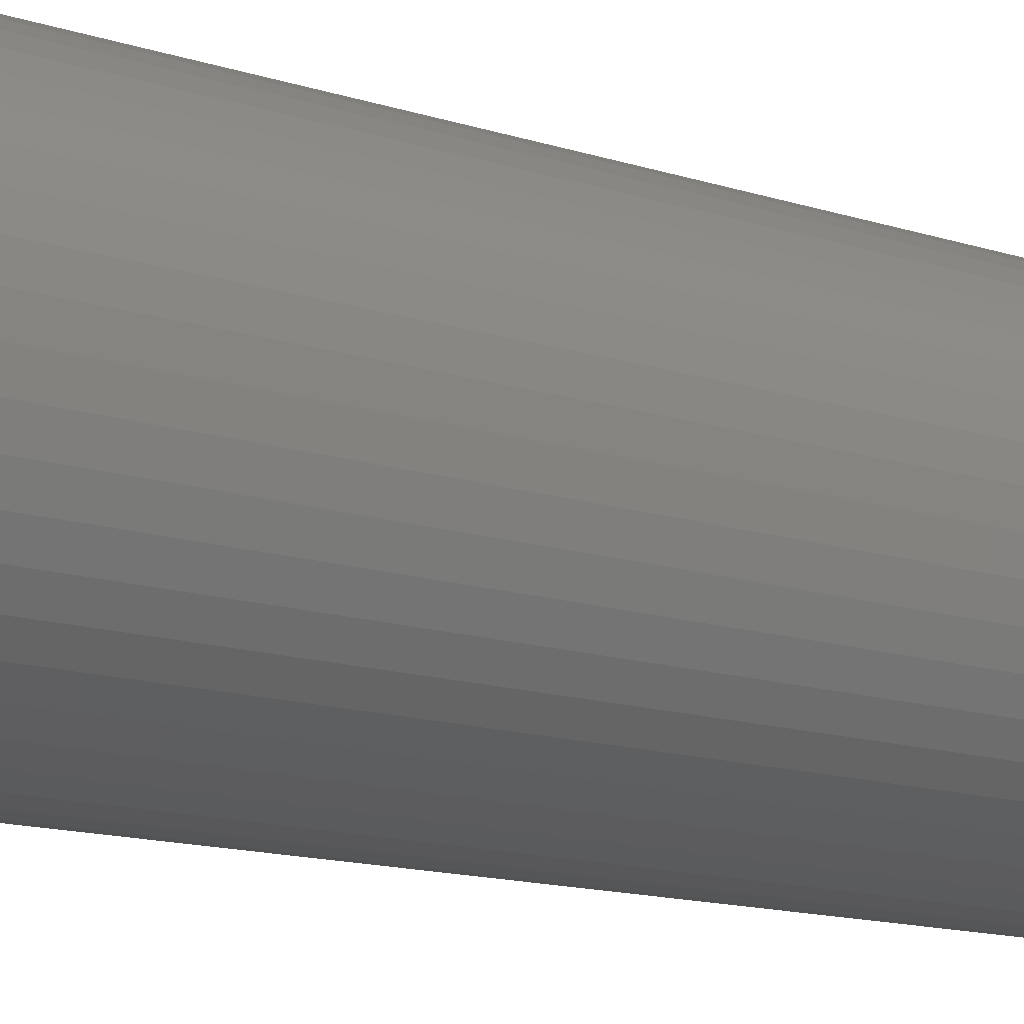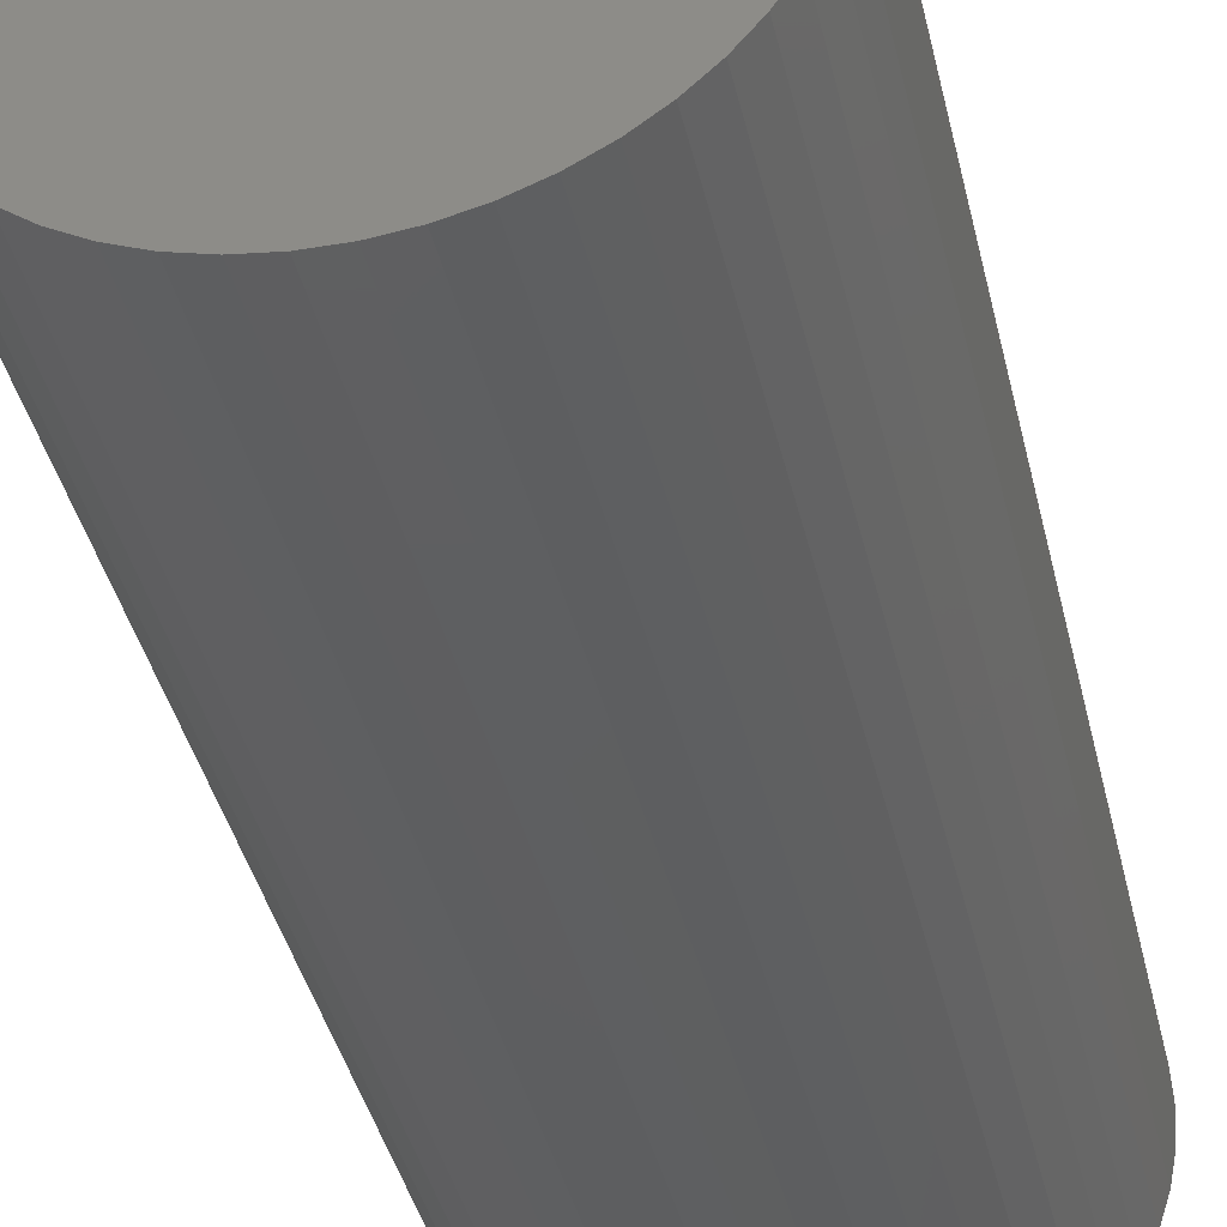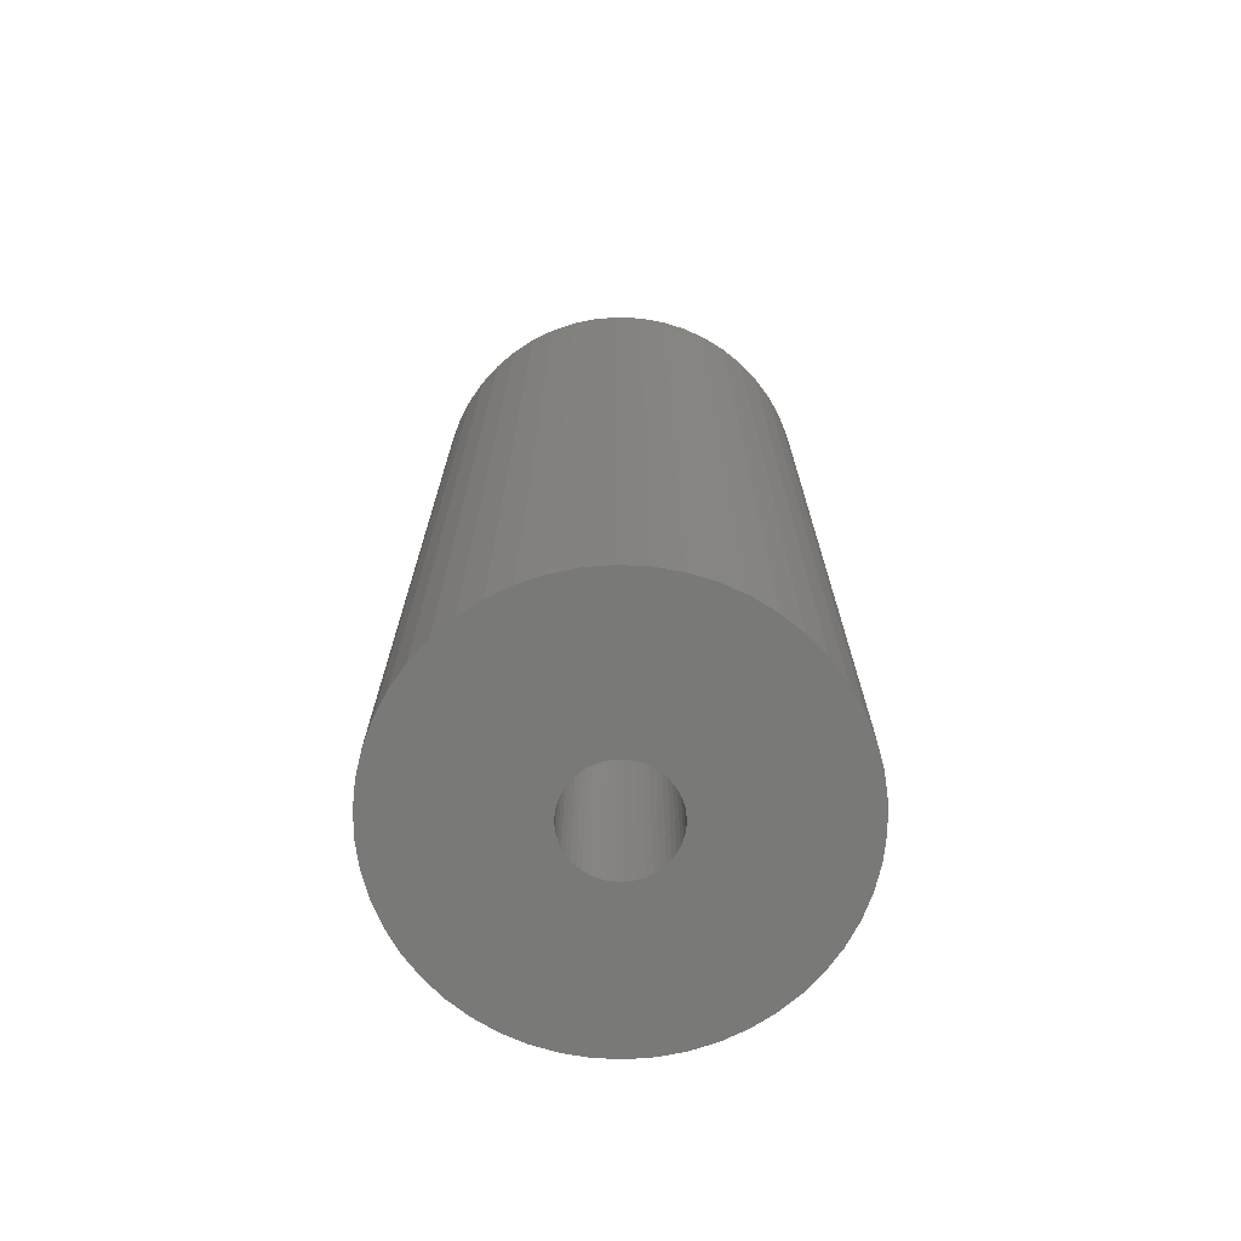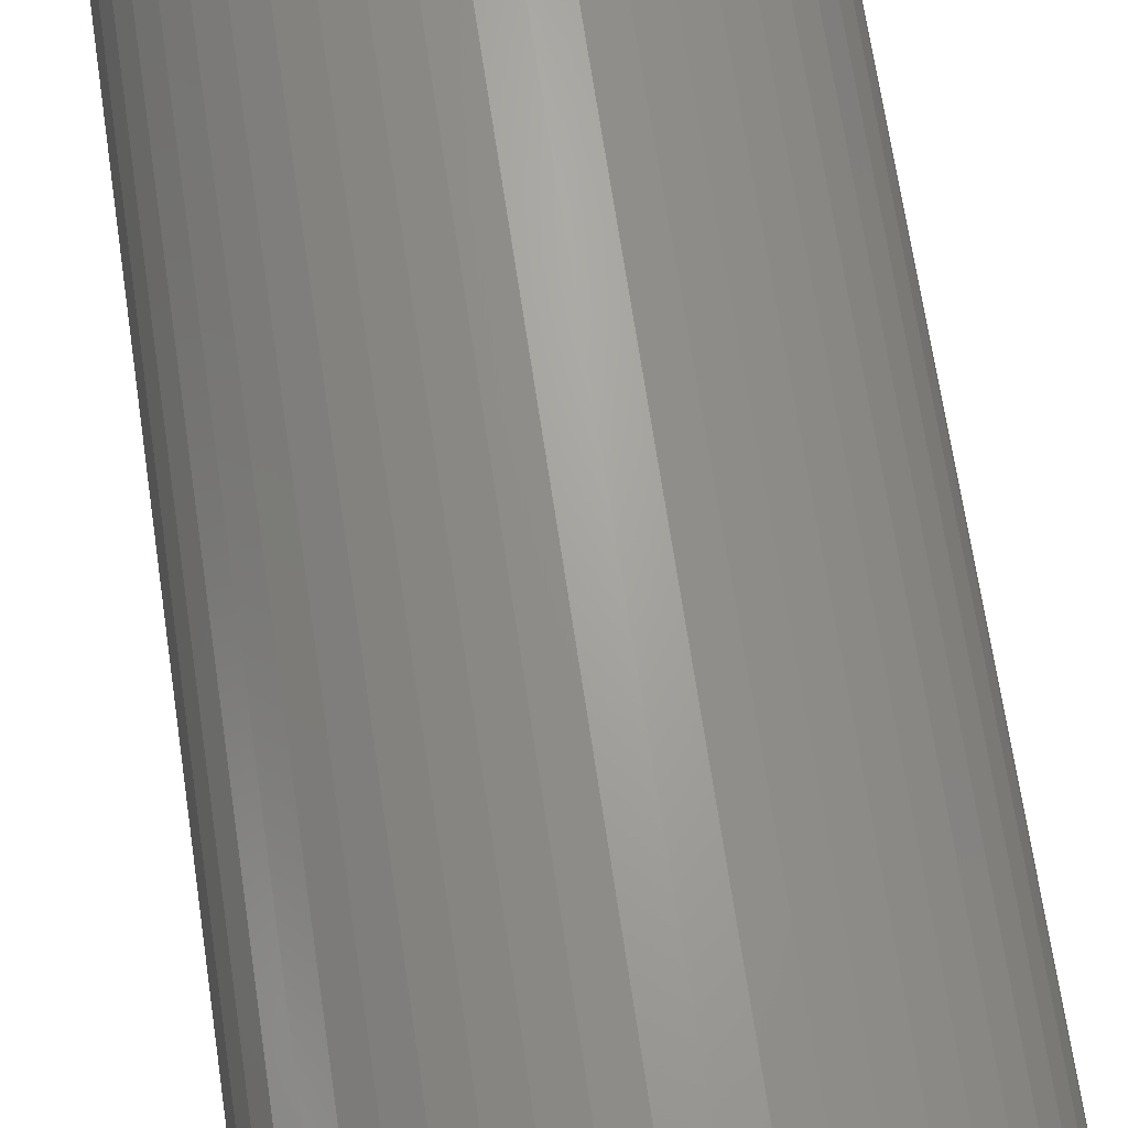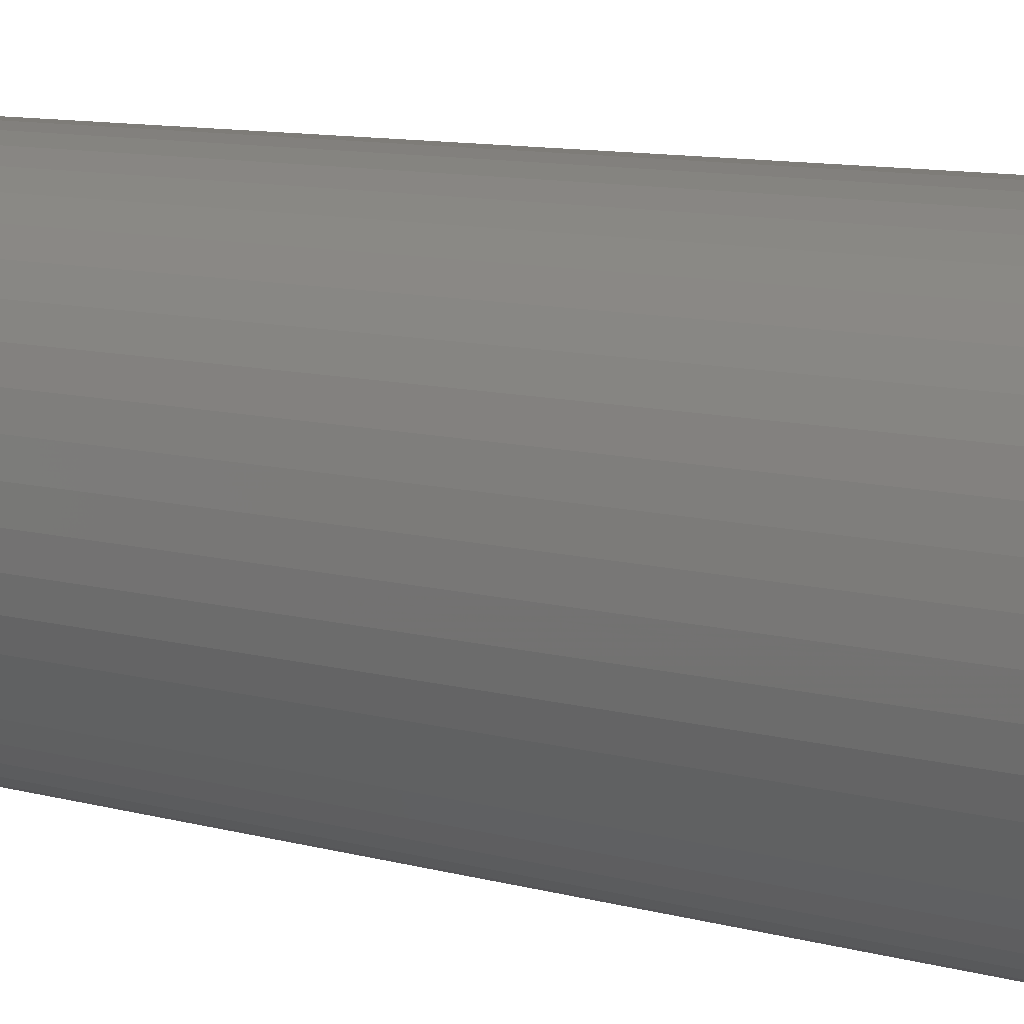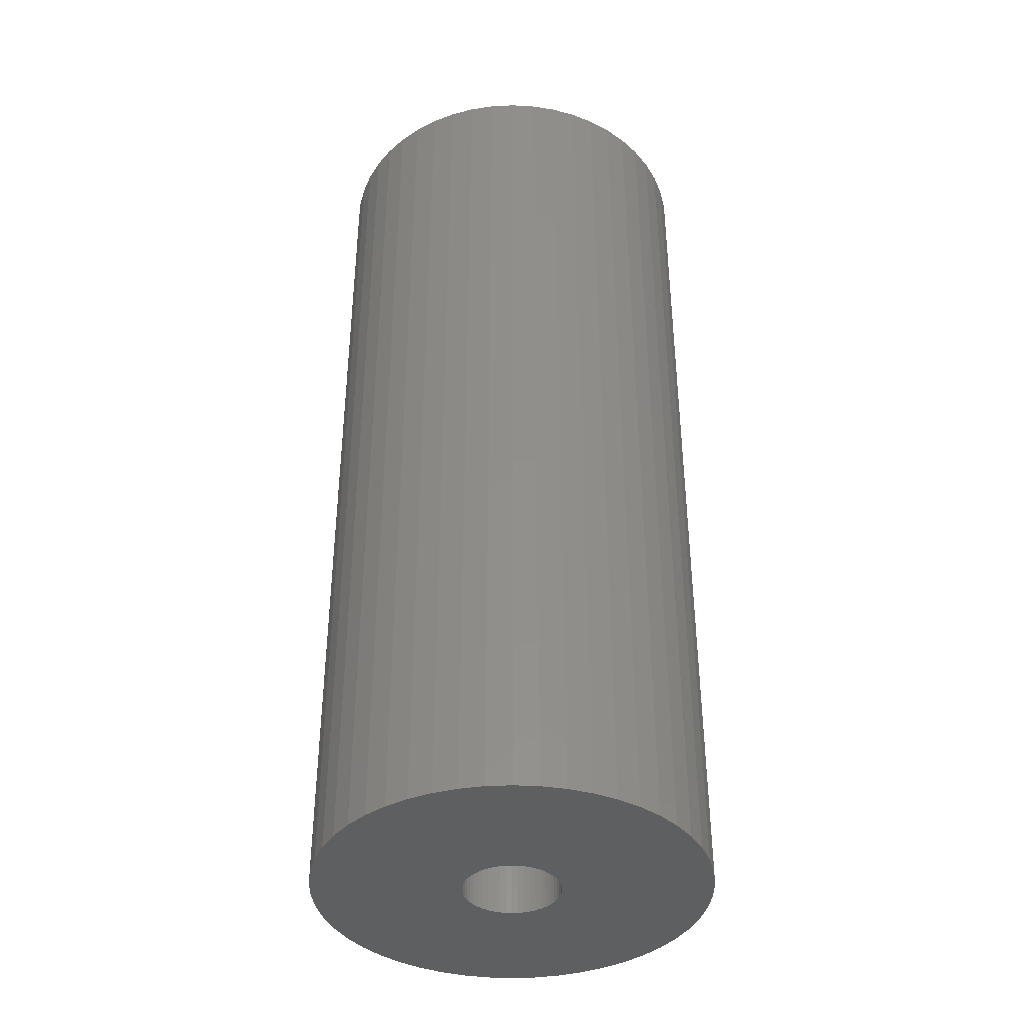
<metadata>
{"format":"stl","ext":"stl","renderer":"f3d","projection":"perspective","resolution":1024,"background":"white","views":[{"elev":-14.7,"azim":55.5,"up":"+Y"},{"elev":-37.8,"azim":-167.7,"up":"+Y"},{"elev":-71.8,"azim":4.5,"up":"+Z"},{"elev":67.3,"azim":171.6,"up":"+Y"},{"elev":9.9,"azim":-54.3,"up":"+Y"},{"elev":-39.0,"azim":133.0,"up":"+Z"}]}
</metadata>
<code>
# stl→obj: 200 verts, 400 faces
v 6.25 0 15
v 6.201 0.7833 -15
v 6.201 0.7833 15
v 6.25 0 -15
v -6.25 0 -15
v -6.201 0.7833 15
v -6.201 0.7833 -15
v -6.25 0 15
v 0.3924 6.238 -15
v -0.3924 6.238 15
v 0.3924 6.238 15
v -0.3924 6.238 -15
v -0.3924 -6.238 -15
v 0.3924 -6.238 15
v -0.3924 -6.238 15
v 0.3924 -6.238 -15
v 4.556 4.278 -15
v 3.984 4.816 15
v 4.556 4.278 15
v 3.984 4.816 -15
v -3.984 4.816 -15
v -4.556 4.278 15
v -3.984 4.816 15
v -4.556 4.278 -15
v -1.931 5.944 -15
v -2.661 5.655 15
v -1.931 5.944 15
v -2.661 5.655 -15
v 5.811 2.301 15
v 5.477 3.011 -15
v 5.477 3.011 15
v 5.811 2.301 -15
v 5.056 3.674 -15
v 5.056 3.674 15
v 2.661 5.655 -15
v 1.931 5.944 15
v 2.661 5.655 15
v 1.931 5.944 -15
v 1.171 6.139 15
v 1.171 6.139 -15
v 3.349 5.277 -15
v 3.349 5.277 15
v -5.811 2.301 -15
v -5.477 3.011 15
v -5.477 3.011 -15
v -5.811 2.301 15
v -5.056 3.674 -15
v -5.056 3.674 15
v -6.054 1.554 -15
v -6.054 1.554 15
v -3.349 5.277 15
v -3.349 5.277 -15
v -1.171 6.139 15
v -1.171 6.139 -15
v 1.171 -6.139 15
v 1.171 -6.139 -15
v 1.931 -5.944 -15
v 2.661 -5.655 15
v 1.931 -5.944 15
v 2.661 -5.655 -15
v 6.054 1.554 15
v 6.054 1.554 -15
v 1.55 0 15
v 1.538 0.1943 15
v 6.201 -0.7833 15
v 1.501 0.3855 15
v 1.538 -0.1943 15
v 1.441 0.5706 15
v 6.054 -1.554 15
v 1.358 0.7467 15
v 1.501 -0.3855 15
v 1.254 0.9111 15
v 5.811 -2.301 15
v 1.13 1.061 15
v 1.441 -0.5706 15
v 0.988 1.194 15
v 5.477 -3.011 15
v 0.8305 1.309 15
v 1.358 -0.7467 15
v 0.66 1.402 15
v 5.056 -3.674 15
v 1.254 -0.9111 15
v 0.479 1.474 15
v 0.2904 1.523 15
v 0.09732 1.547 15
v -0.09732 1.547 15
v -0.2904 1.523 15
v -0.479 1.474 15
v -0.66 1.402 15
v -0.8305 1.309 15
v -0.988 1.194 15
v -1.13 1.061 15
v -1.254 0.9111 15
v 4.556 -4.278 15
v 1.13 -1.061 15
v 3.984 -4.816 15
v 0.988 -1.194 15
v 3.349 -5.277 15
v 0.8305 -1.309 15
v 0.66 -1.402 15
v 0.479 -1.474 15
v 0.2904 -1.523 15
v 0.09732 -1.547 15
v -0.09732 -1.547 15
v -0.2904 -1.523 15
v -1.171 -6.139 15
v -0.479 -1.474 15
v -1.931 -5.944 15
v -0.66 -1.402 15
v -2.661 -5.655 15
v -0.8305 -1.309 15
v -3.349 -5.277 15
v -0.988 -1.194 15
v -3.984 -4.816 15
v -1.13 -1.061 15
v -4.556 -4.278 15
v -1.254 -0.9111 15
v -5.056 -3.674 15
v -1.358 -0.7467 15
v -5.477 -3.011 15
v -1.441 -0.5706 15
v -5.811 -2.301 15
v -1.501 -0.3855 15
v -6.054 -1.554 15
v -1.538 -0.1943 15
v -6.201 -0.7833 15
v -1.55 0 15
v -1.358 0.7467 15
v -1.441 0.5706 15
v -1.501 0.3855 15
v -1.538 0.1943 15
v 6.201 -0.7833 -15
v 5.056 -3.674 -15
v 4.556 -4.278 -15
v 6.054 -1.554 -15
v 5.811 -2.301 -15
v -5.477 -3.011 -15
v -5.811 -2.301 -15
v 1.55 0 -15
v 1.538 -0.1943 -15
v 1.501 -0.3855 -15
v 1.538 0.1943 -15
v 1.441 -0.5706 -15
v 5.477 -3.011 -15
v 1.358 -0.7467 -15
v 1.501 0.3855 -15
v 1.254 -0.9111 -15
v 1.13 -1.061 -15
v 3.984 -4.816 -15
v 1.441 0.5706 -15
v 0.988 -1.194 -15
v 3.349 -5.277 -15
v 0.8305 -1.309 -15
v 1.358 0.7467 -15
v 0.66 -1.402 -15
v 1.254 0.9111 -15
v 0.479 -1.474 -15
v 0.2904 -1.523 -15
v 0.09732 -1.547 -15
v -0.09732 -1.547 -15
v -0.2904 -1.523 -15
v -1.171 -6.139 -15
v -0.479 -1.474 -15
v -1.931 -5.944 -15
v -0.66 -1.402 -15
v -2.661 -5.655 -15
v -0.8305 -1.309 -15
v -3.349 -5.277 -15
v -0.988 -1.194 -15
v -3.984 -4.816 -15
v -1.13 -1.061 -15
v -4.556 -4.278 -15
v -1.254 -0.9111 -15
v -5.056 -3.674 -15
v 1.13 1.061 -15
v 0.988 1.194 -15
v 0.8305 1.309 -15
v 0.66 1.402 -15
v 0.479 1.474 -15
v 0.2904 1.523 -15
v 0.09732 1.547 -15
v -0.09732 1.547 -15
v -0.2904 1.523 -15
v -0.479 1.474 -15
v -0.66 1.402 -15
v -0.8305 1.309 -15
v -0.988 1.194 -15
v -1.13 1.061 -15
v -1.254 0.9111 -15
v -1.358 0.7467 -15
v -1.441 0.5706 -15
v -1.501 0.3855 -15
v -1.538 0.1943 -15
v -1.55 0 -15
v -1.358 -0.7467 -15
v -1.441 -0.5706 -15
v -1.501 -0.3855 -15
v -6.054 -1.554 -15
v -1.538 -0.1943 -15
v -6.201 -0.7833 -15
f 1 2 3
f 2 1 4
f 5 6 7
f 6 5 8
f 9 10 11
f 10 9 12
f 13 14 15
f 14 13 16
f 17 18 19
f 18 17 20
f 21 22 23
f 22 21 24
f 25 26 27
f 26 25 28
f 29 30 31
f 30 29 32
f 31 33 34
f 33 31 30
f 35 36 37
f 36 35 38
f 38 39 36
f 39 38 40
f 41 37 42
f 37 41 35
f 43 44 45
f 44 43 46
f 47 22 24
f 22 47 48
f 49 46 43
f 46 49 50
f 28 51 26
f 51 28 52
f 12 53 10
f 53 12 54
f 16 55 14
f 55 16 56
f 57 58 59
f 58 57 60
f 61 32 29
f 32 61 62
f 3 62 61
f 62 3 2
f 34 17 19
f 17 34 33
f 40 11 39
f 11 40 9
f 20 42 18
f 42 20 41
f 45 48 47
f 48 45 44
f 7 50 49
f 50 7 6
f 63 1 3
f 64 3 61
f 1 63 65
f 66 61 29
f 67 65 63
f 68 29 31
f 65 67 69
f 70 31 34
f 71 69 67
f 72 34 19
f 69 71 73
f 74 19 18
f 75 73 71
f 76 18 42
f 73 75 77
f 78 42 37
f 79 77 75
f 80 37 36
f 77 79 81
f 82 81 79
f 3 64 63
f 61 66 64
f 29 68 66
f 31 70 68
f 34 72 70
f 83 36 39
f 19 74 72
f 18 76 74
f 42 78 76
f 37 80 78
f 36 83 80
f 84 39 11
f 39 84 83
f 11 85 84
f 11 86 85
f 10 86 11
f 86 10 87
f 53 87 10
f 87 53 88
f 27 88 53
f 88 27 89
f 26 89 27
f 89 26 90
f 51 90 26
f 90 51 91
f 23 91 51
f 91 23 92
f 22 92 23
f 92 22 93
f 48 93 22
f 81 82 94
f 95 94 82
f 94 95 96
f 97 96 95
f 96 97 98
f 99 98 97
f 98 99 58
f 100 58 99
f 58 100 59
f 101 59 100
f 59 101 55
f 102 55 101
f 55 102 14
f 103 14 102
f 104 14 103
f 15 104 105
f 104 15 14
f 106 105 107
f 108 107 109
f 110 109 111
f 112 111 113
f 114 113 115
f 105 106 15
f 116 115 117
f 118 117 119
f 120 119 121
f 122 121 123
f 124 123 125
f 126 125 127
f 93 48 128
f 107 108 106
f 44 128 48
f 109 110 108
f 128 44 129
f 111 112 110
f 46 129 44
f 113 114 112
f 129 46 130
f 115 116 114
f 50 130 46
f 117 118 116
f 130 50 131
f 119 120 118
f 6 131 50
f 121 122 120
f 131 6 127
f 123 124 122
f 8 127 6
f 125 126 124
f 127 8 126
f 52 23 51
f 23 52 21
f 54 27 53
f 27 54 25
f 65 4 1
f 4 65 132
f 94 133 81
f 133 94 134
f 73 135 69
f 135 73 136
f 69 132 65
f 132 69 135
f 137 122 138
f 122 137 120
f 139 4 132
f 140 132 135
f 4 139 2
f 141 135 136
f 142 2 139
f 143 136 144
f 2 142 62
f 145 144 133
f 146 62 142
f 147 133 134
f 62 146 32
f 148 134 149
f 150 32 146
f 151 149 152
f 32 150 30
f 153 152 60
f 154 30 150
f 155 60 57
f 30 154 33
f 156 33 154
f 132 140 139
f 135 141 140
f 136 143 141
f 144 145 143
f 133 147 145
f 157 57 56
f 134 148 147
f 149 151 148
f 152 153 151
f 60 155 153
f 57 157 155
f 158 56 16
f 56 158 157
f 16 159 158
f 16 160 159
f 13 160 16
f 160 13 161
f 162 161 13
f 161 162 163
f 164 163 162
f 163 164 165
f 166 165 164
f 165 166 167
f 168 167 166
f 167 168 169
f 170 169 168
f 169 170 171
f 172 171 170
f 171 172 173
f 174 173 172
f 33 156 17
f 175 17 156
f 17 175 20
f 176 20 175
f 20 176 41
f 177 41 176
f 41 177 35
f 178 35 177
f 35 178 38
f 179 38 178
f 38 179 40
f 180 40 179
f 40 180 9
f 181 9 180
f 182 9 181
f 12 182 183
f 182 12 9
f 54 183 184
f 25 184 185
f 28 185 186
f 52 186 187
f 21 187 188
f 183 54 12
f 24 188 189
f 47 189 190
f 45 190 191
f 43 191 192
f 49 192 193
f 7 193 194
f 173 174 195
f 184 25 54
f 137 195 174
f 185 28 25
f 195 137 196
f 186 52 28
f 138 196 137
f 187 21 52
f 196 138 197
f 188 24 21
f 198 197 138
f 189 47 24
f 197 198 199
f 190 45 47
f 200 199 198
f 191 43 45
f 199 200 194
f 192 49 43
f 5 194 200
f 193 7 49
f 194 5 7
f 60 98 58
f 98 60 152
f 81 144 77
f 144 81 133
f 138 124 198
f 124 138 122
f 56 59 55
f 59 56 57
f 77 136 73
f 136 77 144
f 166 108 110
f 108 166 164
f 164 106 108
f 106 164 162
f 172 118 174
f 118 172 116
f 172 114 116
f 114 172 170
f 198 126 200
f 126 198 124
f 200 8 5
f 8 200 126
f 149 94 96
f 94 149 134
f 152 96 98
f 96 152 149
f 168 110 112
f 110 168 166
f 170 112 114
f 112 170 168
f 162 15 106
f 15 162 13
f 174 120 137
f 120 174 118
f 150 70 154
f 70 150 68
f 130 191 129
f 191 130 192
f 154 72 156
f 72 154 70
f 180 83 84
f 83 180 179
f 179 80 83
f 80 179 178
f 185 88 89
f 88 185 184
f 129 190 128
f 190 129 191
f 141 67 140
f 67 141 71
f 177 76 78
f 76 177 176
f 131 192 130
f 192 131 193
f 93 188 92
f 188 93 189
f 186 89 90
f 89 186 185
f 184 87 88
f 87 184 183
f 139 64 142
f 64 139 63
f 143 71 141
f 71 143 75
f 169 115 113
f 115 169 171
f 119 196 121
f 196 119 195
f 151 99 97
f 99 151 153
f 142 66 146
f 66 142 64
f 146 68 150
f 68 146 66
f 176 74 76
f 74 176 175
f 182 85 86
f 85 182 181
f 178 78 80
f 78 178 177
f 127 193 131
f 193 127 194
f 128 189 93
f 189 128 190
f 183 86 87
f 86 183 182
f 187 90 91
f 90 187 186
f 188 91 92
f 91 188 187
f 140 63 139
f 63 140 67
f 159 104 103
f 104 159 160
f 121 197 123
f 197 121 196
f 115 173 117
f 173 115 171
f 158 103 102
f 103 158 159
f 157 102 101
f 102 157 158
f 156 74 175
f 74 156 72
f 181 84 85
f 84 181 180
f 165 111 109
f 111 165 167
f 161 107 105
f 107 161 163
f 153 100 99
f 100 153 155
f 148 82 147
f 82 148 95
f 145 75 143
f 75 145 79
f 147 79 145
f 79 147 82
f 160 105 104
f 105 160 161
f 123 199 125
f 199 123 197
f 125 194 127
f 194 125 199
f 117 195 119
f 195 117 173
f 155 101 100
f 101 155 157
f 148 97 95
f 97 148 151
f 167 113 111
f 113 167 169
f 163 109 107
f 109 163 165

</code>
